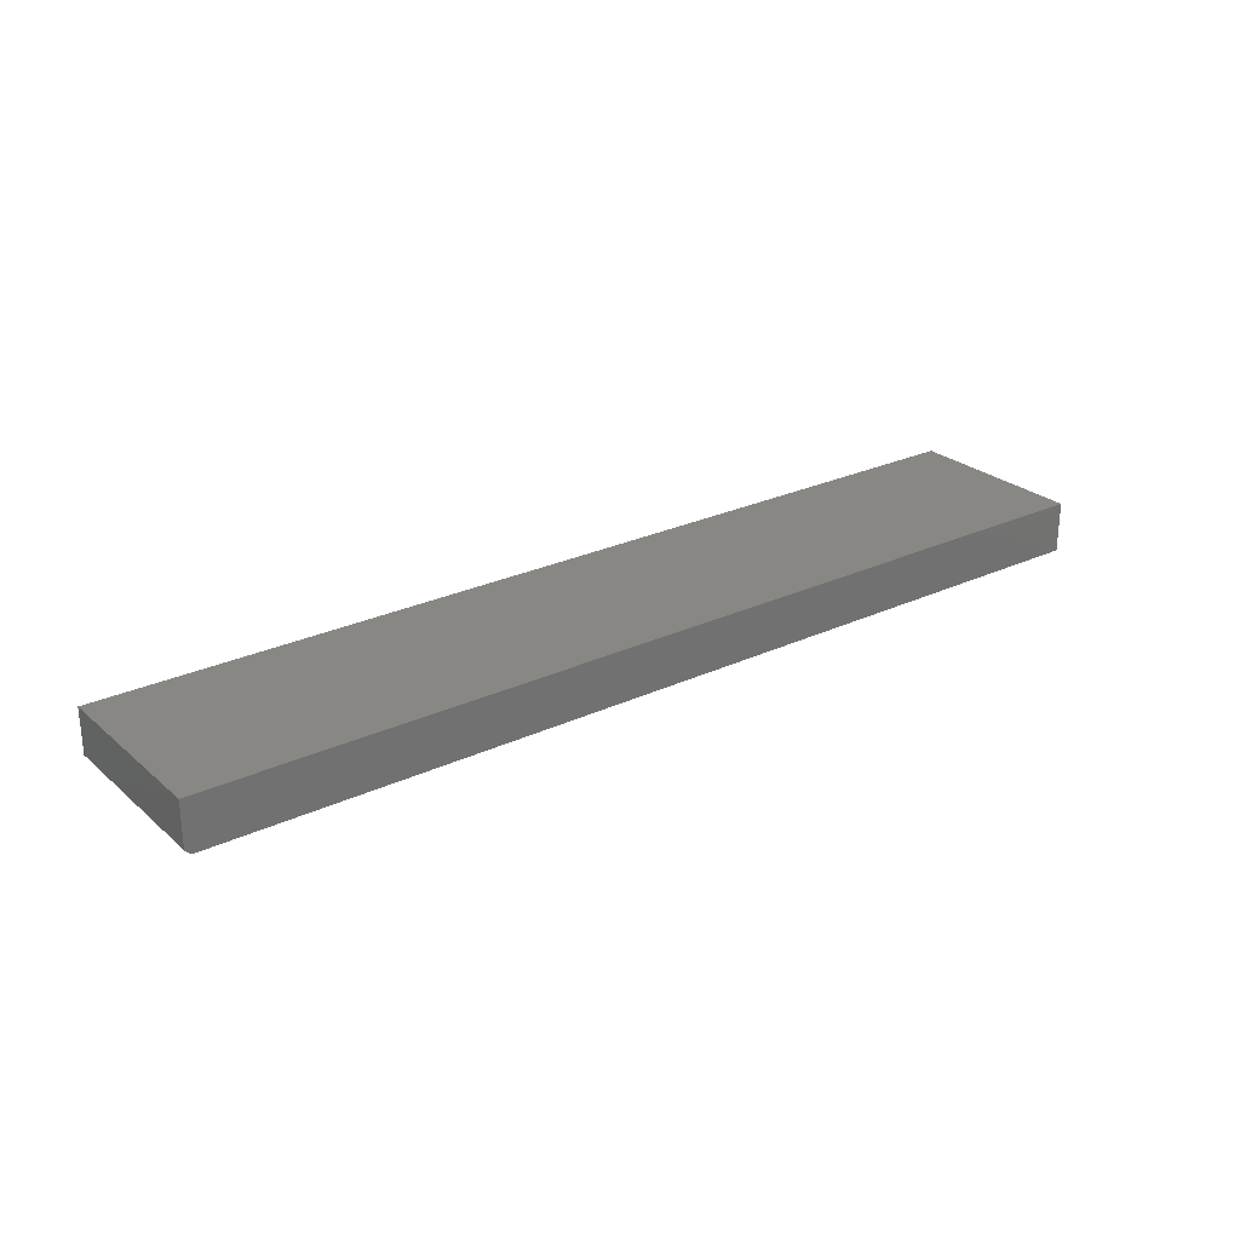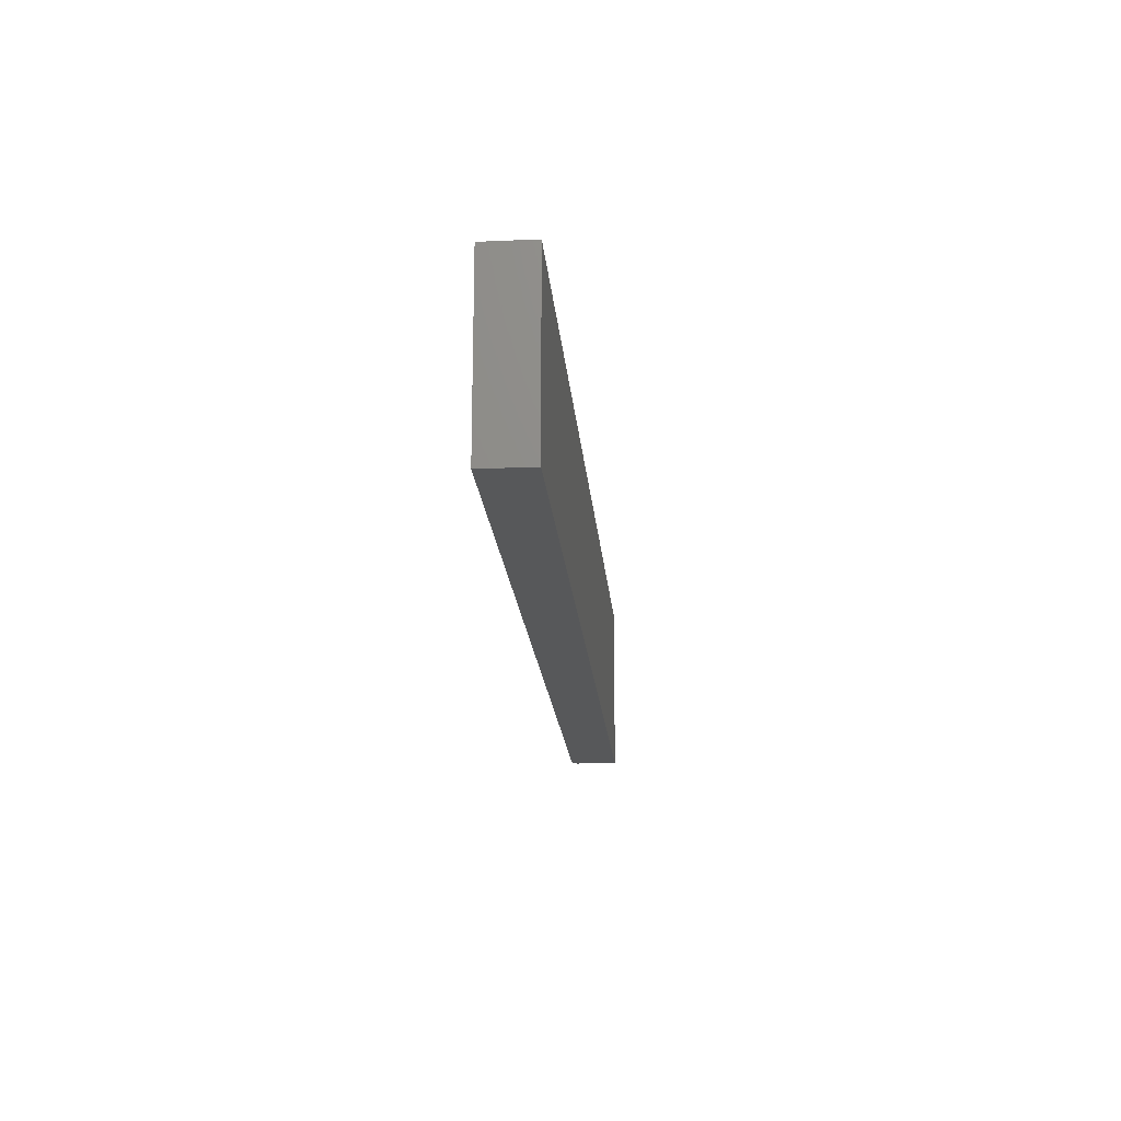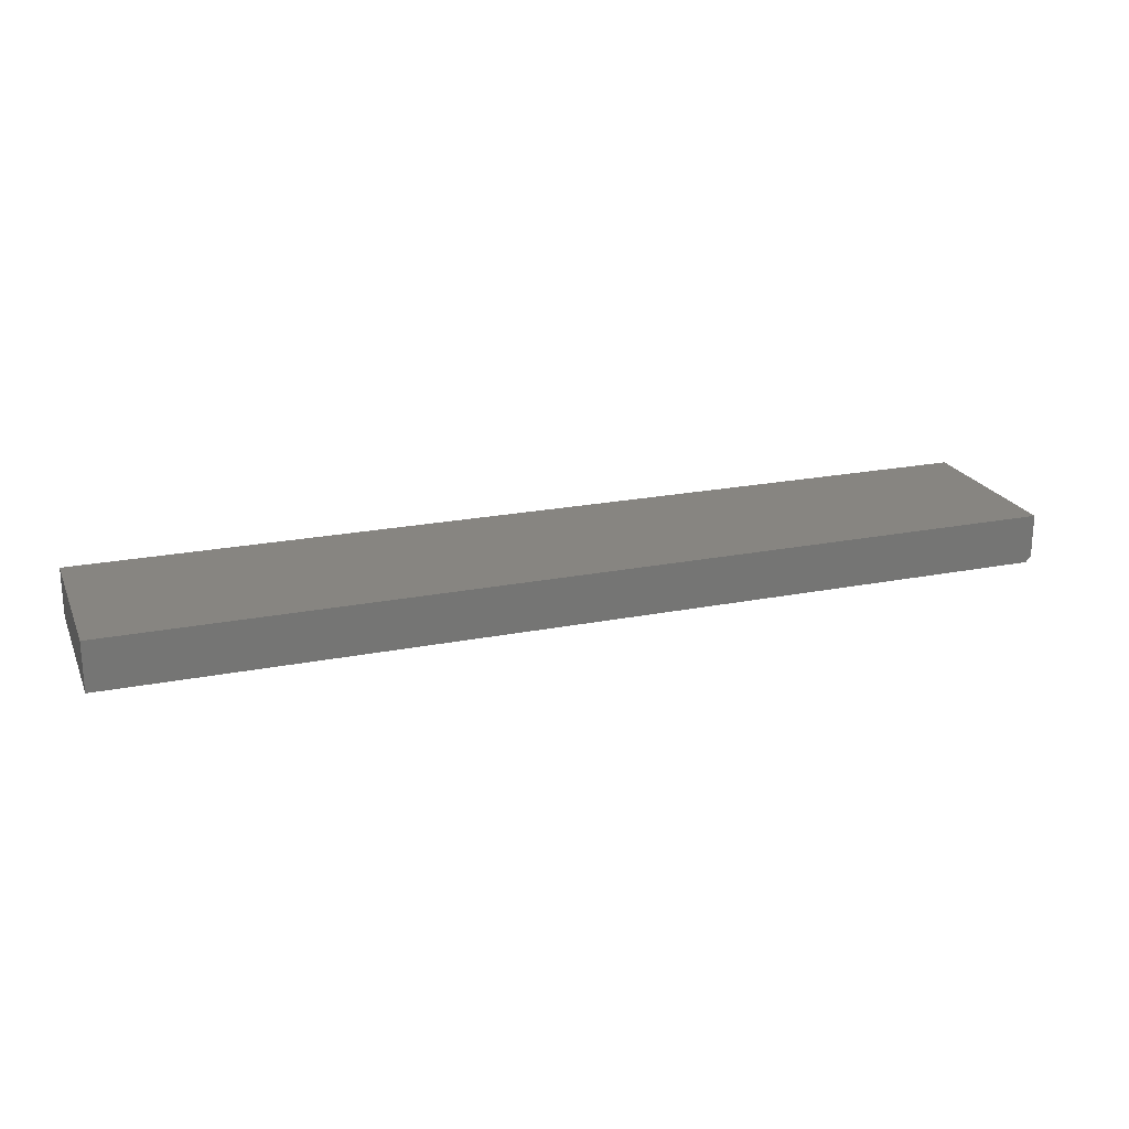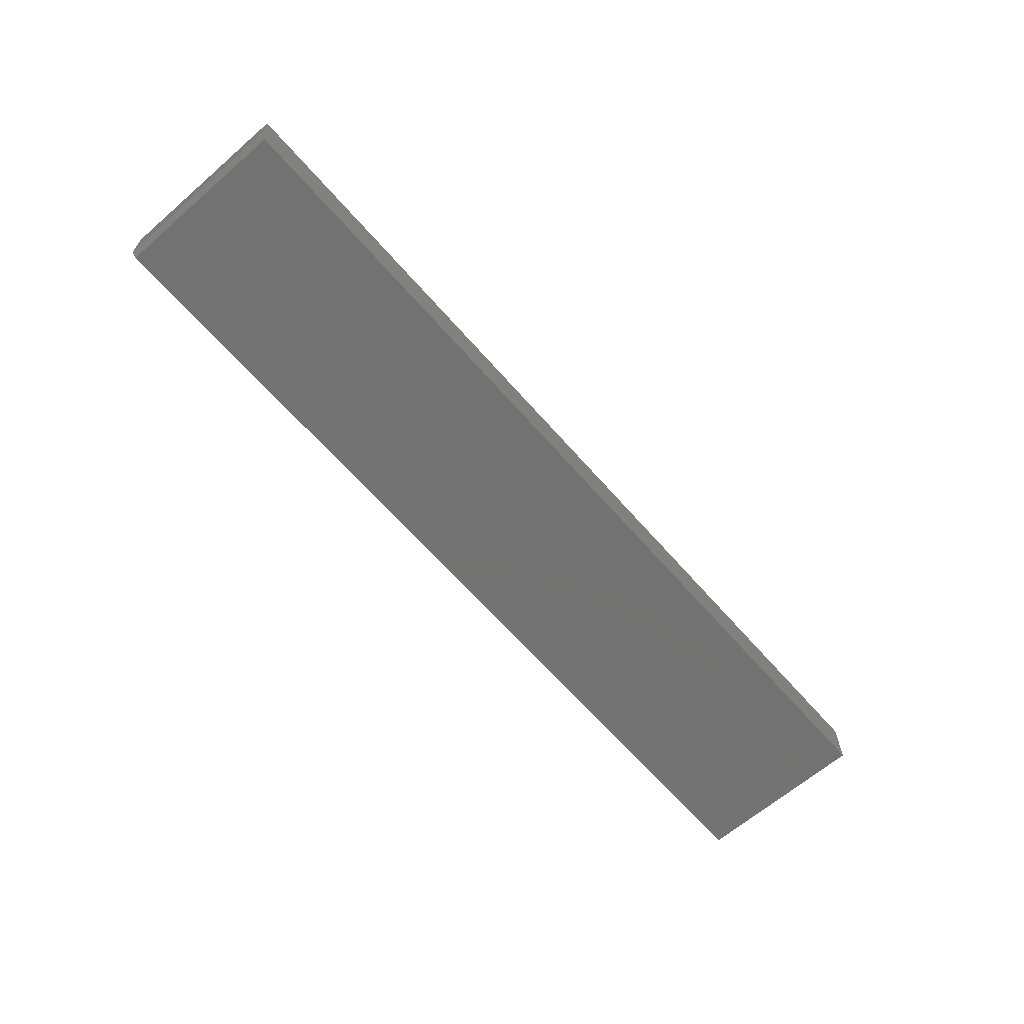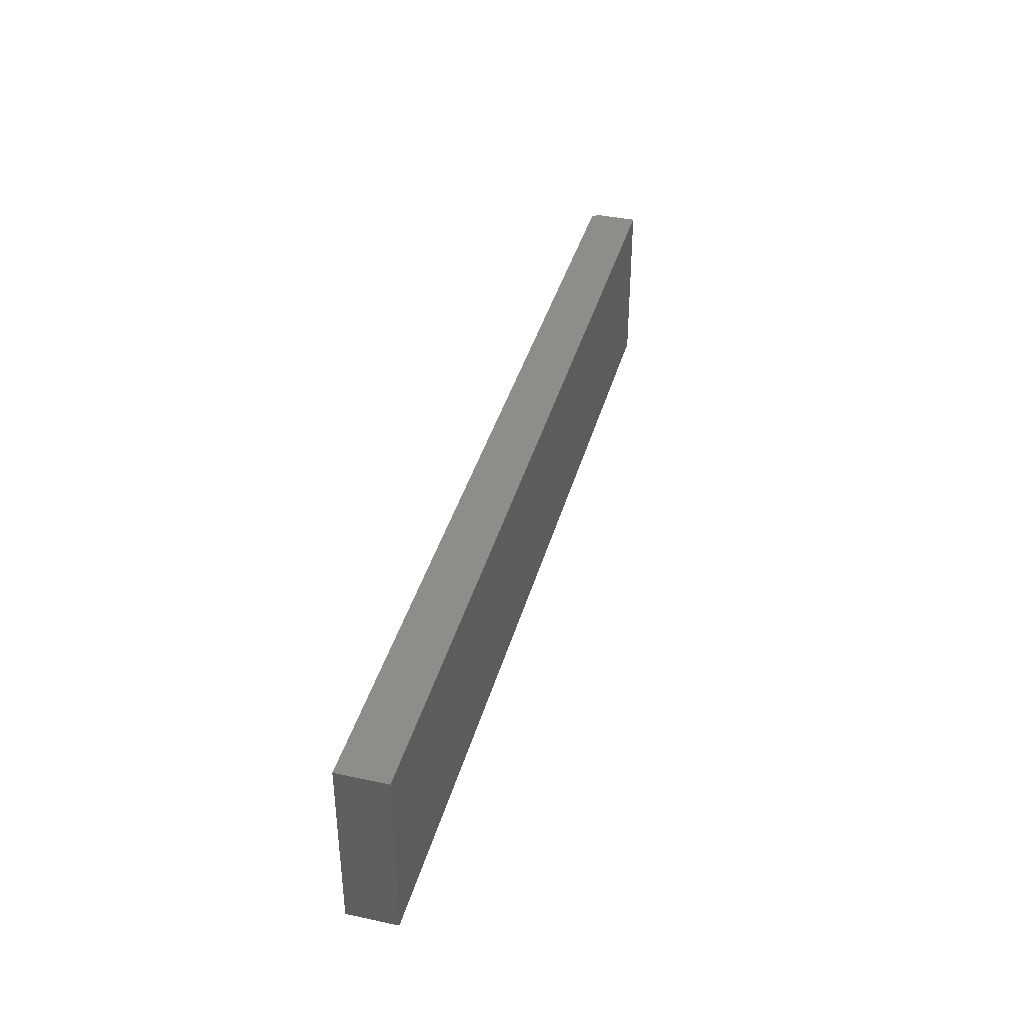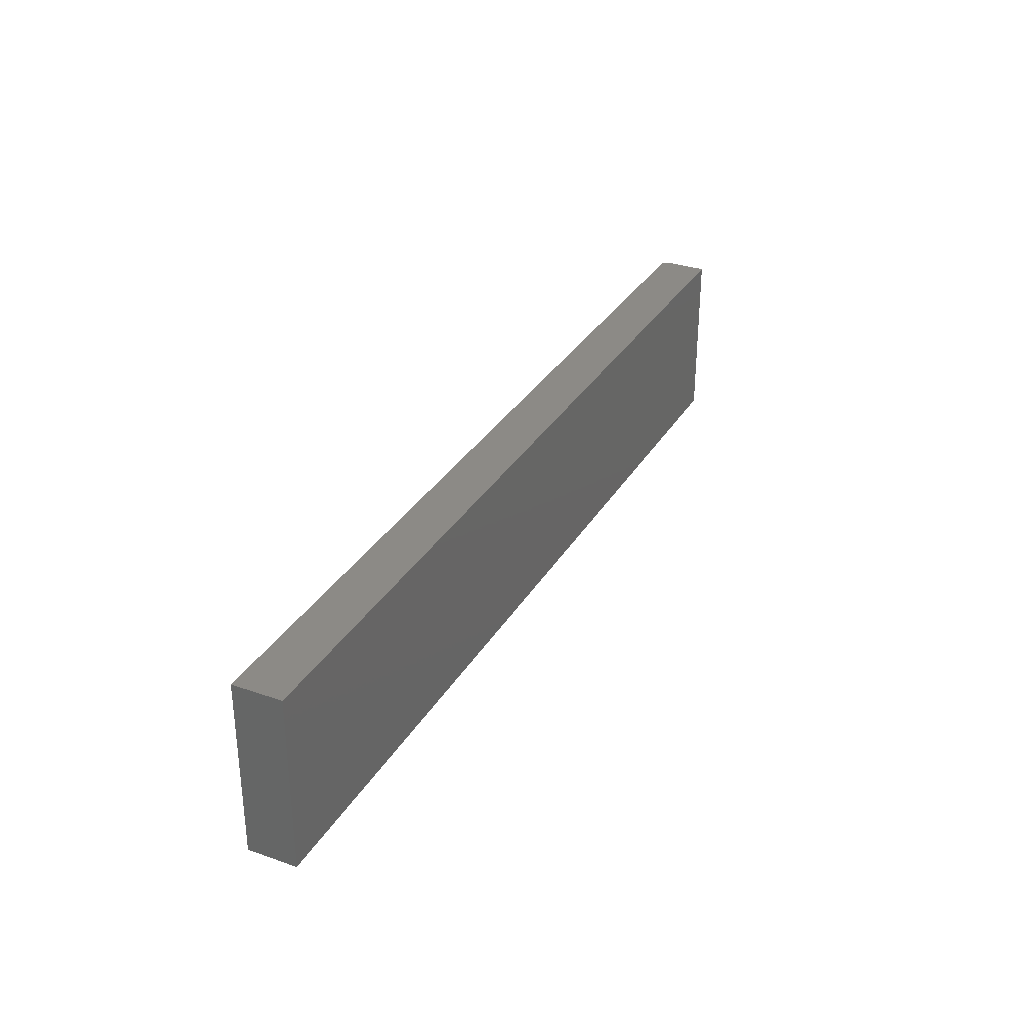
<metadata>
{"format":"stl","ext":"stl","renderer":"f3d","projection":"perspective","resolution":1024,"background":"white","views":[{"elev":25.7,"azim":-36.8,"up":"+Y"},{"elev":-18.7,"azim":94.7,"up":"+Z"},{"elev":21.6,"azim":160.7,"up":"+Y"},{"elev":-64.4,"azim":-48.9,"up":"+Y"},{"elev":38.9,"azim":105.0,"up":"+Z"},{"elev":31.8,"azim":116.1,"up":"+Z"}]}
</metadata>
<code>
# stl→obj: 10 verts, 16 faces
v -0.6719 0.03207 0
v -0.6719 -0.03125 0
v -0.6719 0.03207 0.2578
v -0.6719 -0.03125 0.2578
v -0.6641 -0.03906 0
v -0.6641 -0.03906 0.2578
v 0.6797 0.03207 0.2578
v 0.6797 -0.03906 0.2578
v 0.6797 -0.03906 0
v 0.6797 0.03207 0
f 1 2 3
f 3 2 4
f 2 5 4
f 4 5 6
f 7 3 8
f 8 3 4
f 8 4 6
f 5 2 9
f 9 2 1
f 9 1 10
f 6 5 8
f 8 5 9
f 7 10 3
f 3 10 1
f 9 10 8
f 8 10 7

</code>
